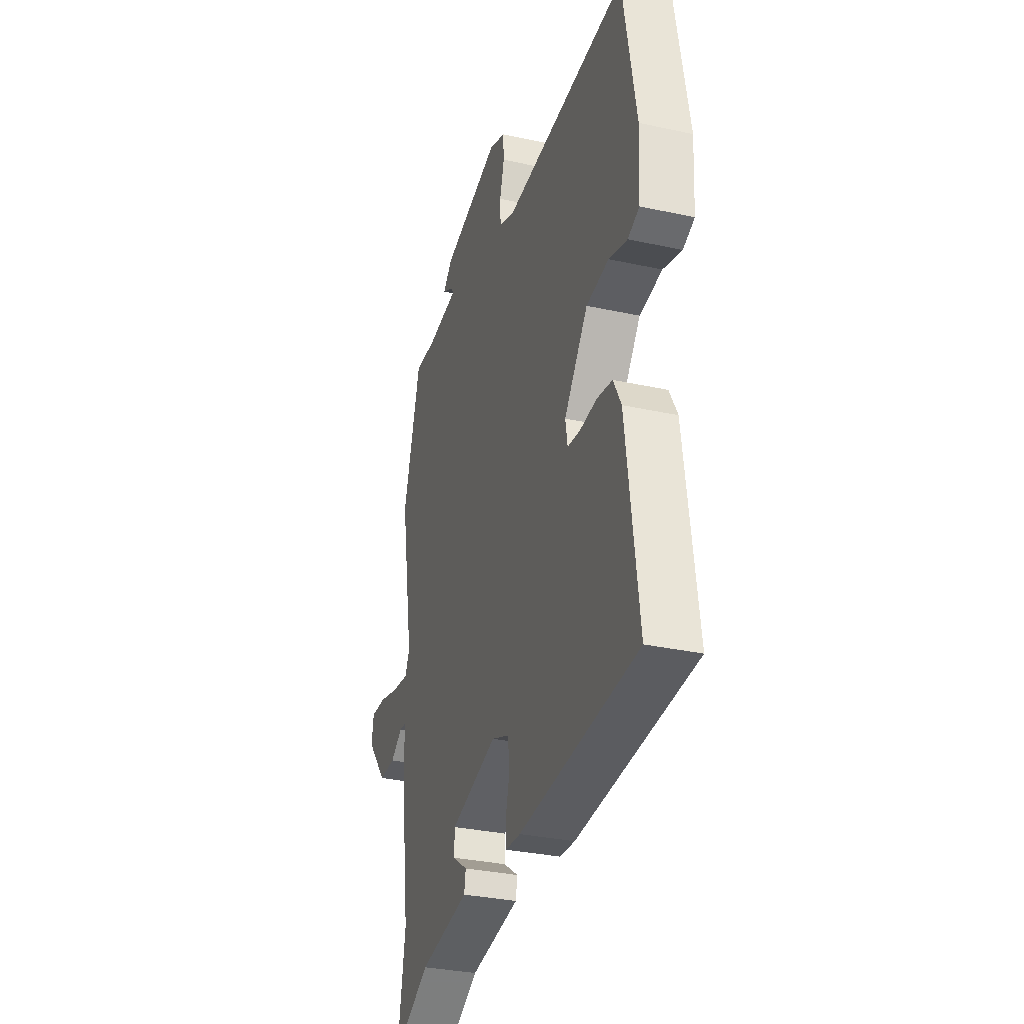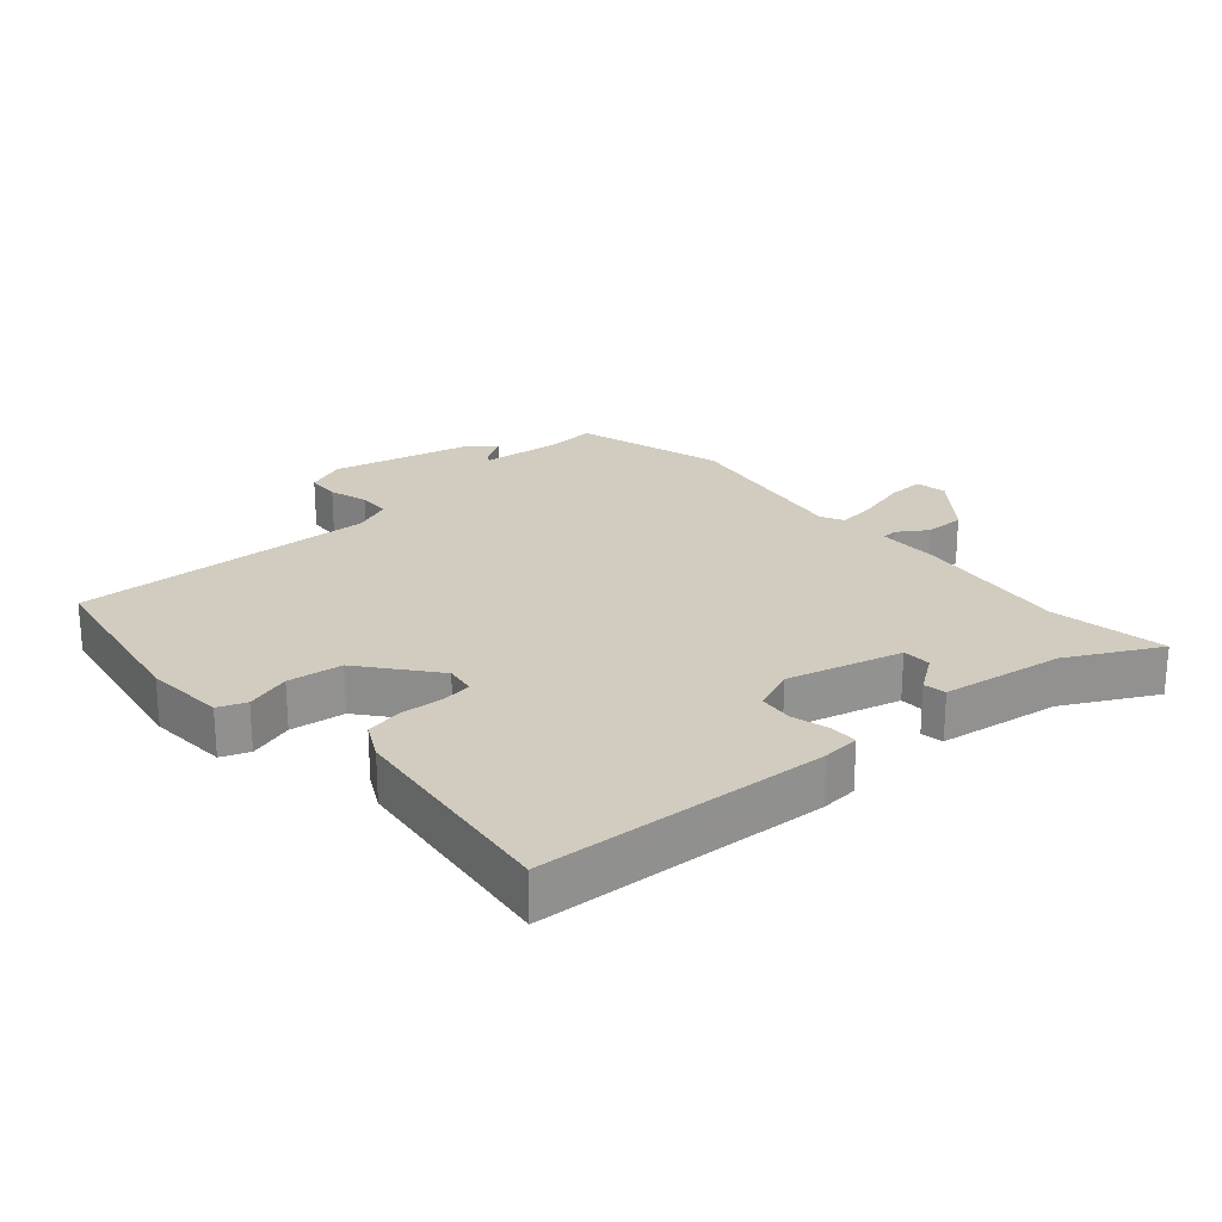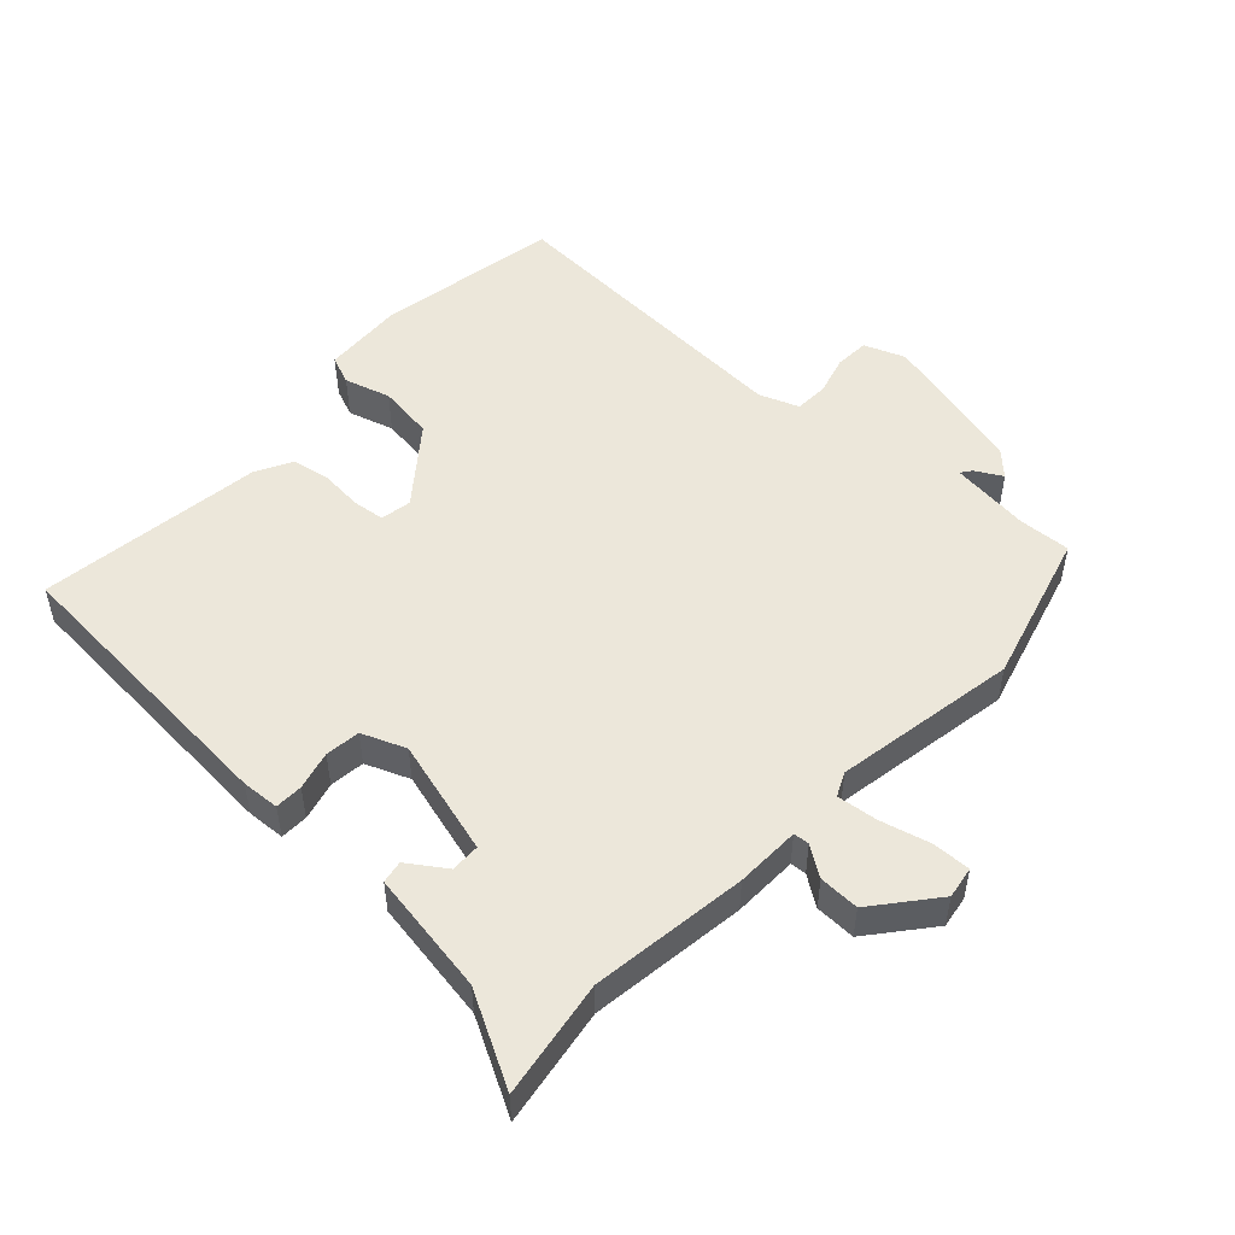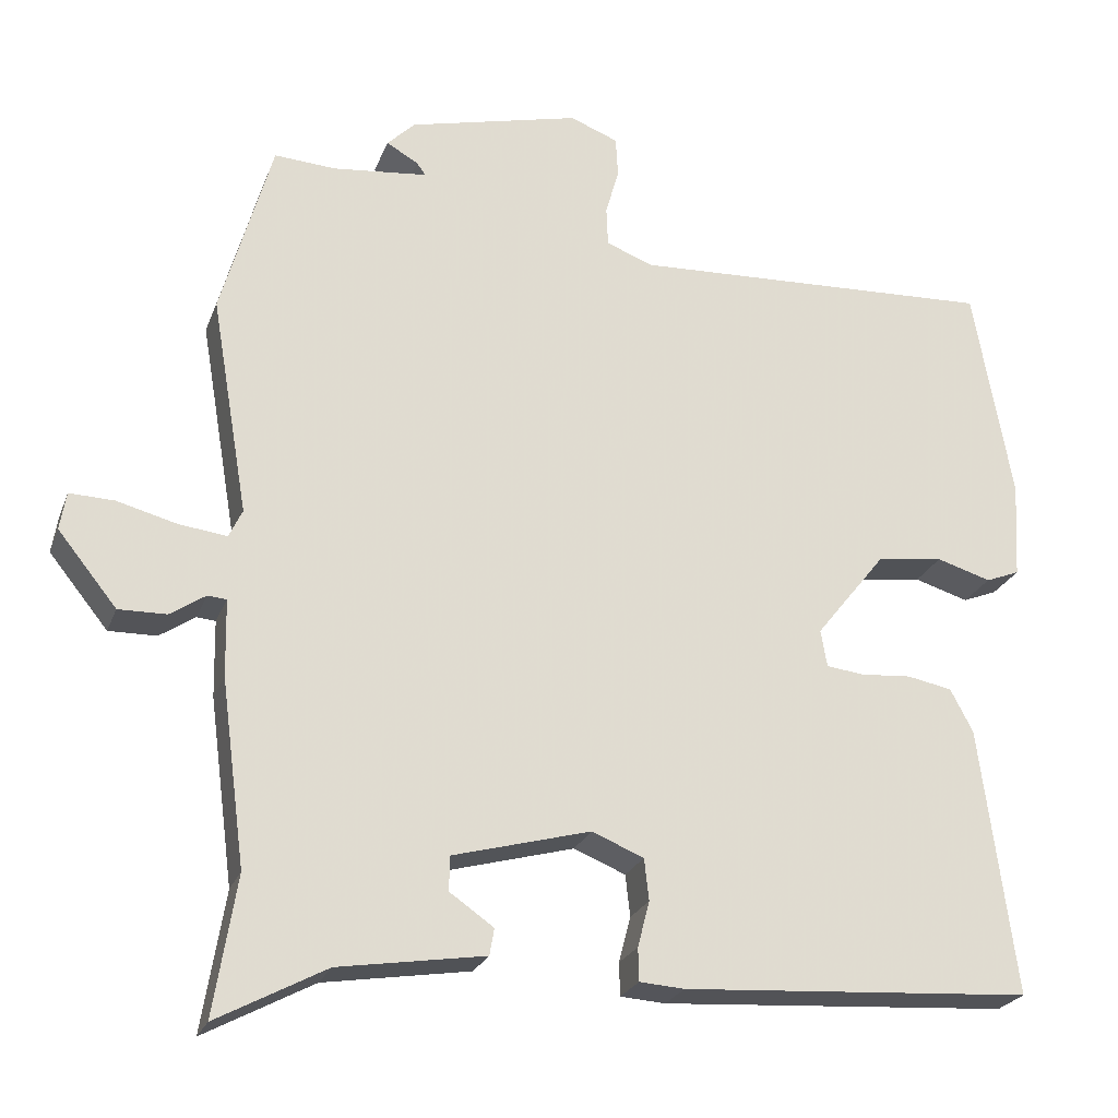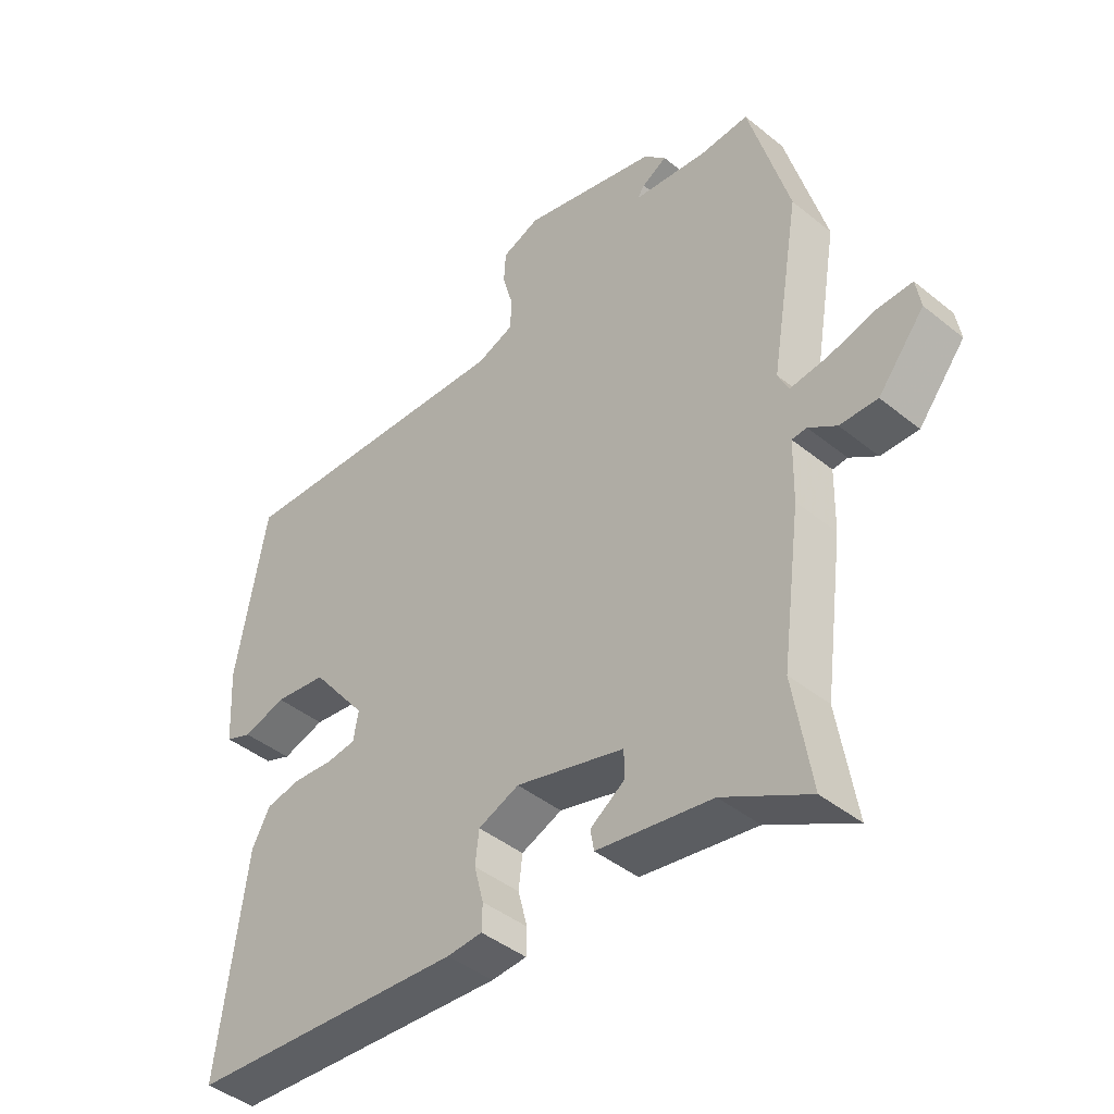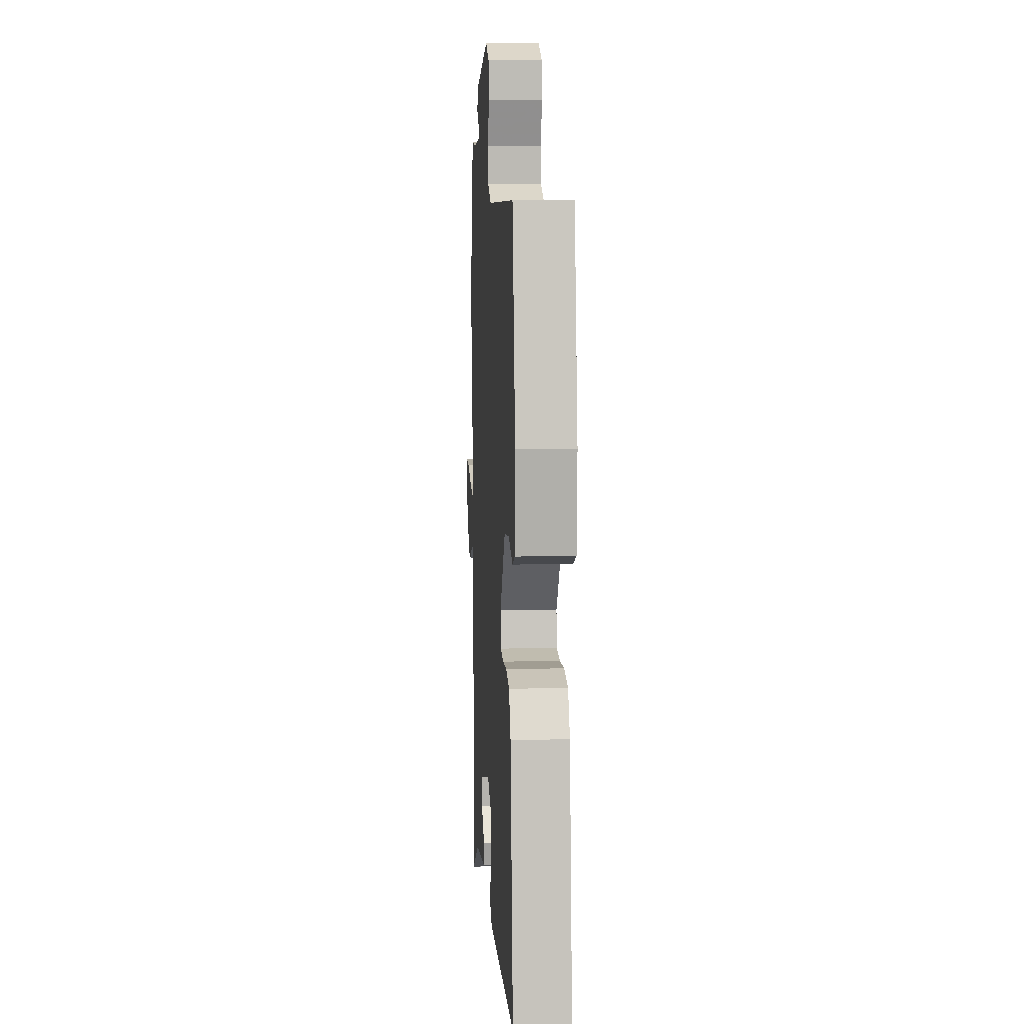
<metadata>
{"format":"obj","ext":"obj","renderer":"f3d","projection":"perspective","resolution":1024,"background":"white","views":[{"elev":-31.9,"azim":72.8,"up":"+Z"},{"elev":23.9,"azim":138.3,"up":"+Y"},{"elev":51.4,"azim":-136.8,"up":"+Y"},{"elev":-23.9,"azim":-17.5,"up":"+Z"},{"elev":-42.9,"azim":-133.8,"up":"+Z"},{"elev":9.1,"azim":86.5,"up":"+Z"}]}
</metadata>
<code>
v 0.488 0.07 0.497
v 0.537 0.07 0.222
v 0.53 0.07 0.099
v 0.487 0.07 0.082
v 0.418 0.07 0.103
v 0.334 0.07 0.092
v 0.245 0.07 -0.02
v 0.253 0.07 -0.067
v 0.301 0.07 -0.073
v 0.365 0.07 -0.068
v 0.422 0.07 -0.079
v 0.451 0.07 -0.134
v 0.496 0.07 -0.474
v 0.052 0.07 -0.502
v -0.005 0.07 -0.498
v -0.006 0.07 -0.456
v 0.009 0.07 -0.398
v 0.003 0.07 -0.345
v -0.063 0.07 -0.318
v -0.238 0.07 -0.365
v -0.239 0.07 -0.409
v -0.183 0.07 -0.448
v -0.189 0.07 -0.482
v -0.375 0.07 -0.511
v -0.514 0.07 -0.585
v -0.485 0.07 -0.408
v -0.516 0.07 -0.172
v -0.518 0.07 -0.074
v -0.542 0.07 -0.072
v -0.587 0.07 -0.102
v -0.648 0.07 -0.103
v -0.723 0.07 -0.01
v -0.715 0.07 0.038
v -0.658 0.07 0.036
v -0.583 0.07 0.016
v -0.521 0.07 0.008
v -0.504 0.07 0.044
v -0.551 0.07 0.321
v -0.486 0.07 0.55
v -0.408 0.07 0.545
v -0.287 0.07 0.558
v -0.299 0.07 0.574
v -0.339 0.07 0.597
v -0.303 0.07 0.632
v -0.085 0.07 0.685
v -0.024 0.07 0.661
v -0.021 0.07 0.61
v -0.038 0.07 0.55
v -0.036 0.07 0.5
v 0.023 0.07 0.477
v 0.488 0 0.497
v 0.537 0 0.222
v 0.53 0 0.099
v 0.487 0 0.082
v 0.418 0 0.103
v 0.334 0 0.092
v 0.245 0 -0.02
v 0.253 0 -0.067
v 0.301 0 -0.073
v 0.365 0 -0.068
v 0.422 0 -0.079
v 0.451 0 -0.134
v 0.496 0 -0.474
v 0.052 0 -0.502
v -0.005 0 -0.498
v -0.006 0 -0.456
v 0.009 0 -0.398
v 0.003 0 -0.345
v -0.063 0 -0.318
v -0.238 0 -0.365
v -0.239 0 -0.409
v -0.183 0 -0.448
v -0.189 0 -0.482
v -0.375 0 -0.511
v -0.514 0 -0.585
v -0.485 0 -0.408
v -0.516 0 -0.172
v -0.518 0 -0.074
v -0.542 0 -0.072
v -0.587 0 -0.102
v -0.648 0 -0.103
v -0.723 0 -0.01
v -0.715 0 0.038
v -0.658 0 0.036
v -0.583 0 0.016
v -0.521 0 0.008
v -0.504 0 0.044
v -0.551 0 0.321
v -0.486 0 0.55
v -0.408 0 0.545
v -0.287 0 0.558
v -0.299 0 0.574
v -0.339 0 0.597
v -0.303 0 0.632
v -0.085 0 0.685
v -0.024 0 0.661
v -0.021 0 0.61
v -0.038 0 0.55
v -0.036 0 0.5
v 0.023 0 0.477
f 45 46 47 48
f 45 48 49
f 42 43 44 45
f 41 42 45 49
f 40 41 49 50
f 37 38 39 40
f 32 33 34 35
f 32 35 36
f 29 30 31 32
f 28 29 32 36
f 26 27 28
f 26 28 36 37
f 24 25 26
f 21 22 23 24
f 20 21 24 26
f 19 20 26 37
f 14 15 16 17
f 14 17 18
f 13 14 18
f 9 10 11 12
f 8 9 12 13
f 2 3 4 5
f 50 1 2 5
f 50 5 6
f 40 50 6 7
f 37 40 7 8
f 18 19 37
f 8 13 18 37
f 98 97 96 95
f 99 98 95
f 95 94 93 92
f 99 95 92 91
f 100 99 91 90
f 90 89 88 87
f 85 84 83 82
f 86 85 82
f 82 81 80 79
f 86 82 79 78
f 78 77 76
f 87 86 78 76
f 76 75 74
f 74 73 72 71
f 76 74 71 70
f 87 76 70 69
f 67 66 65 64
f 68 67 64
f 68 64 63
f 62 61 60 59
f 63 62 59 58
f 55 54 53 52
f 55 52 51 100
f 56 55 100
f 57 56 100 90
f 58 57 90 87
f 87 69 68
f 87 68 63 58
f 1 51 52 2
f 2 52 53 3
f 3 53 54 4
f 4 54 55 5
f 5 55 56 6
f 6 56 57 7
f 7 57 58 8
f 8 58 59 9
f 9 59 60 10
f 10 60 61 11
f 11 61 62 12
f 12 62 63 13
f 13 63 64 14
f 14 64 65 15
f 15 65 66 16
f 16 66 67 17
f 17 67 68 18
f 18 68 69 19
f 19 69 70 20
f 20 70 71 21
f 21 71 72 22
f 22 72 73 23
f 23 73 74 24
f 24 74 75 25
f 25 75 76 26
f 26 76 77 27
f 27 77 78 28
f 28 78 79 29
f 29 79 80 30
f 30 80 81 31
f 31 81 82 32
f 32 82 83 33
f 33 83 84 34
f 34 84 85 35
f 35 85 86 36
f 36 86 87 37
f 37 87 88 38
f 38 88 89 39
f 39 89 90 40
f 40 90 91 41
f 41 91 92 42
f 42 92 93 43
f 43 93 94 44
f 44 94 95 45
f 45 95 96 46
f 46 96 97 47
f 47 97 98 48
f 48 98 99 49
f 49 99 100 50
f 50 100 51 1

</code>
